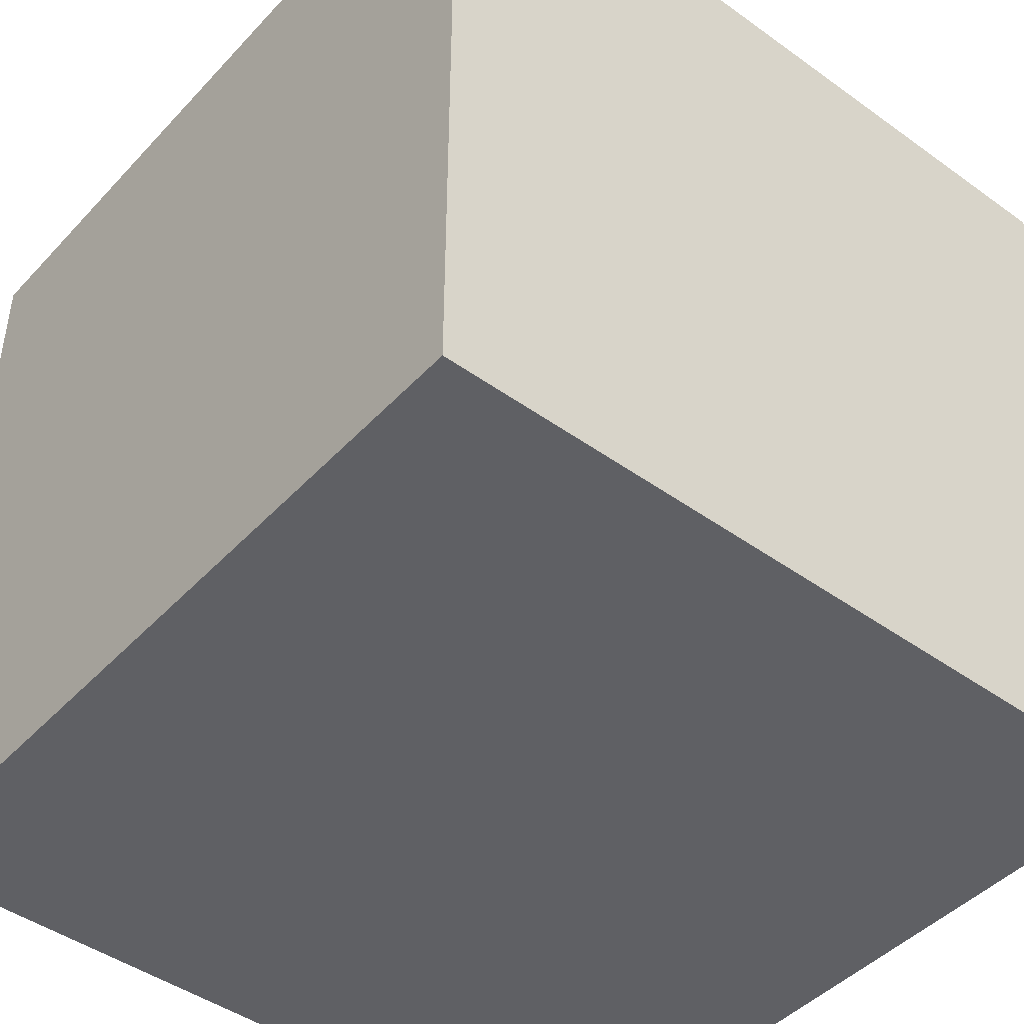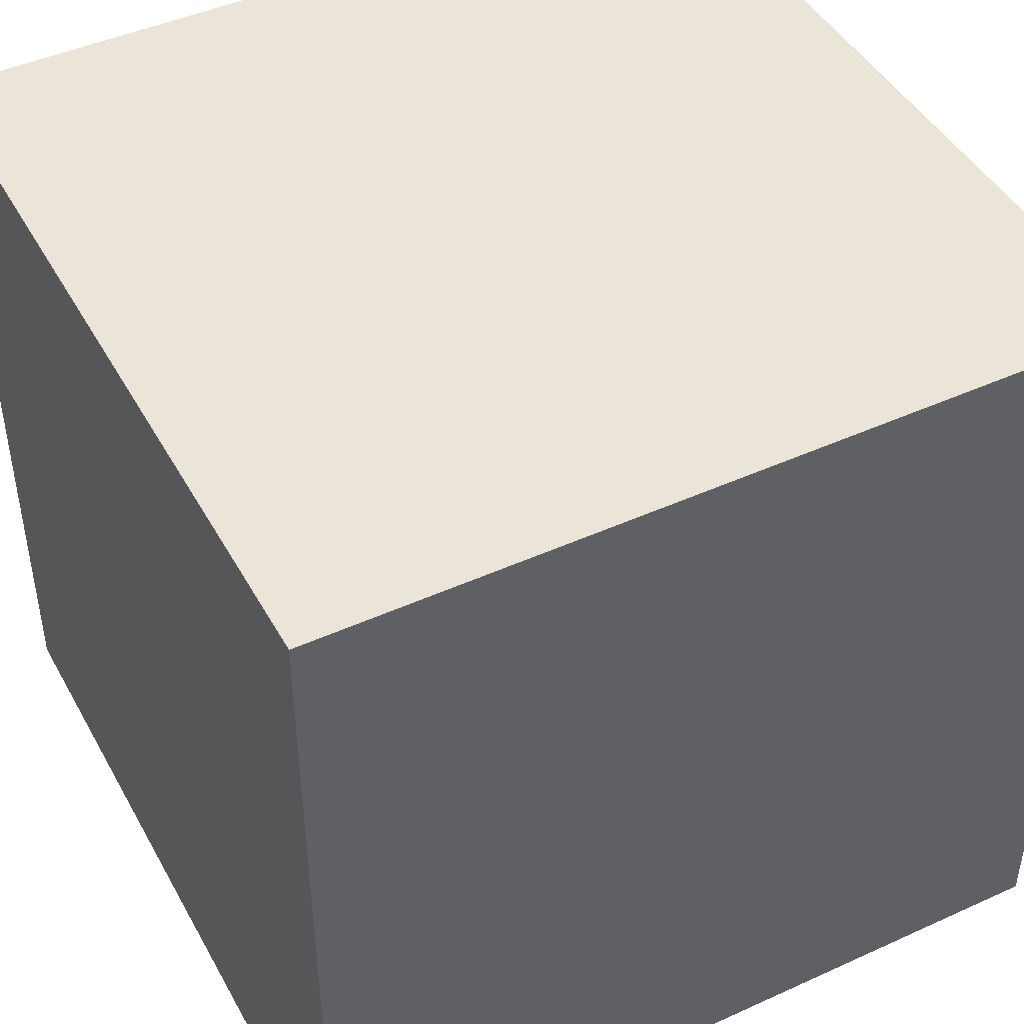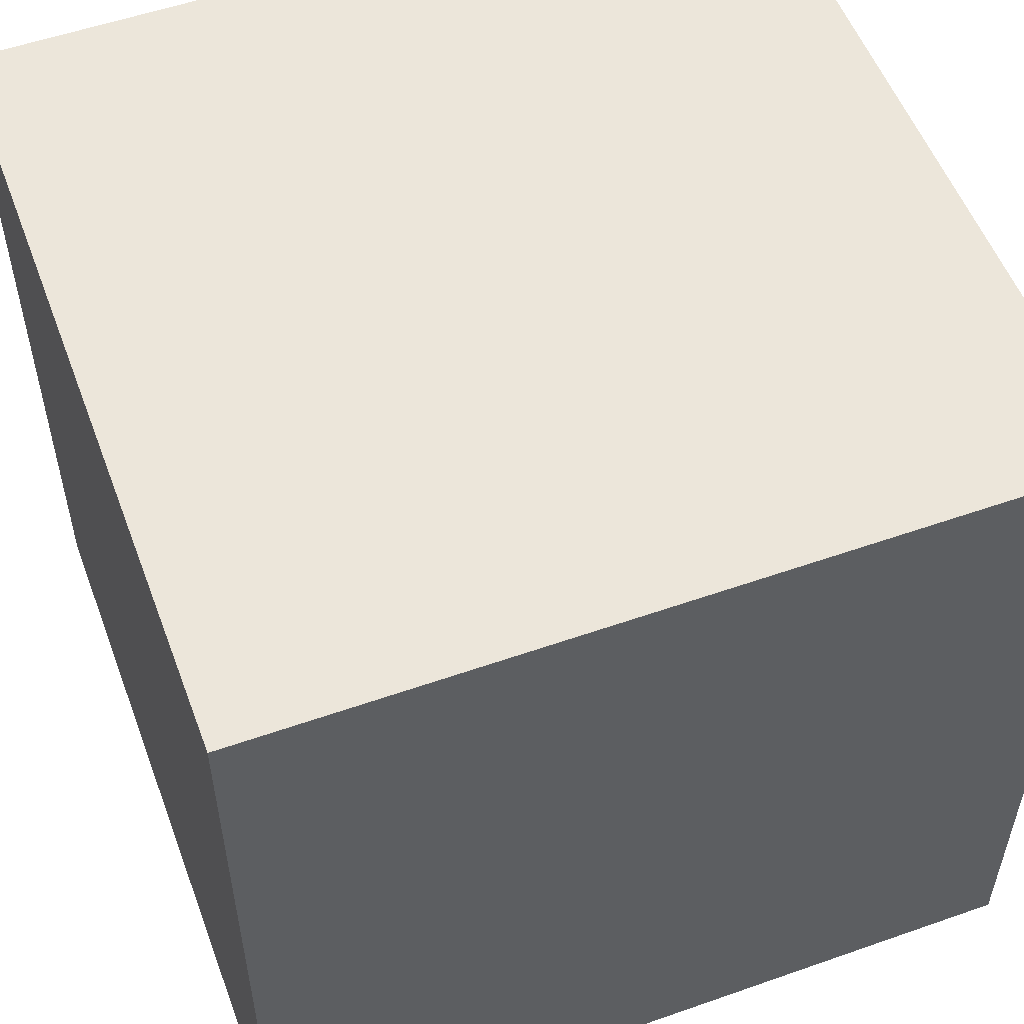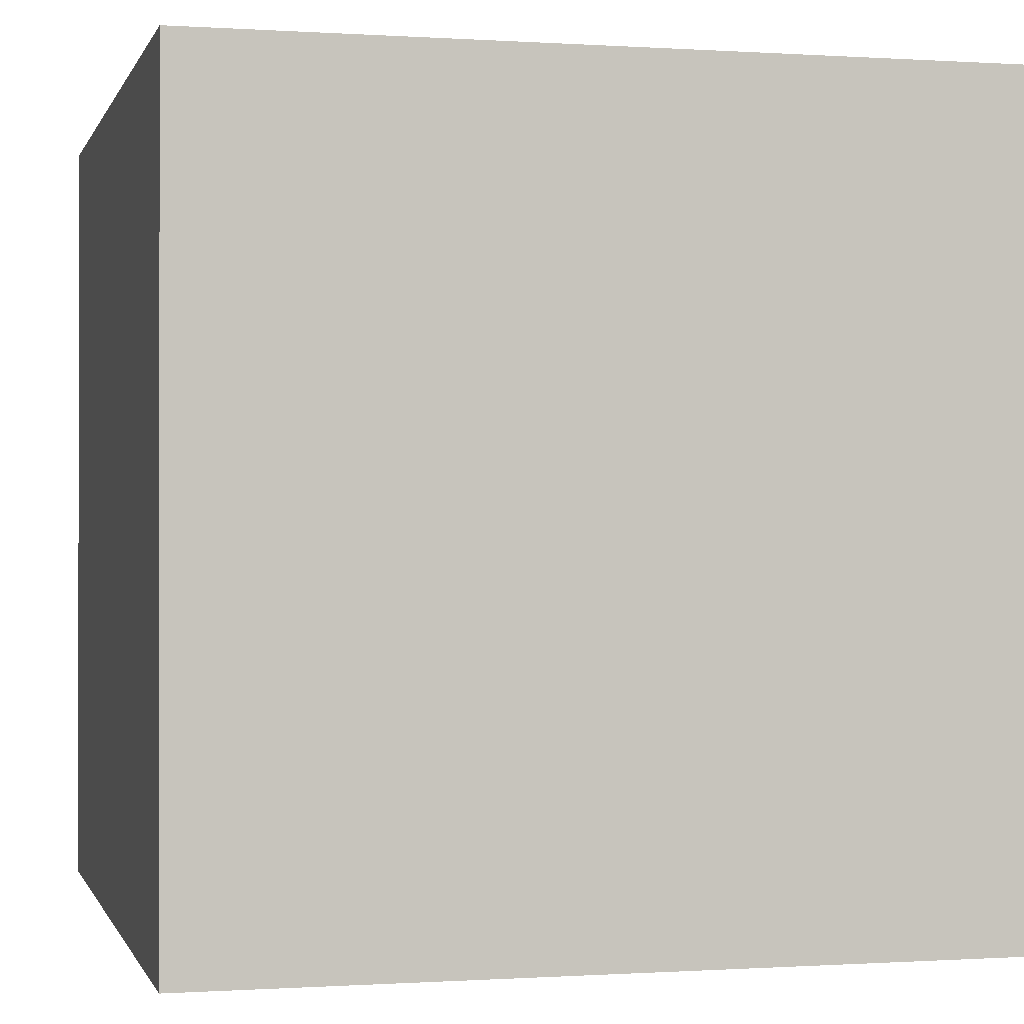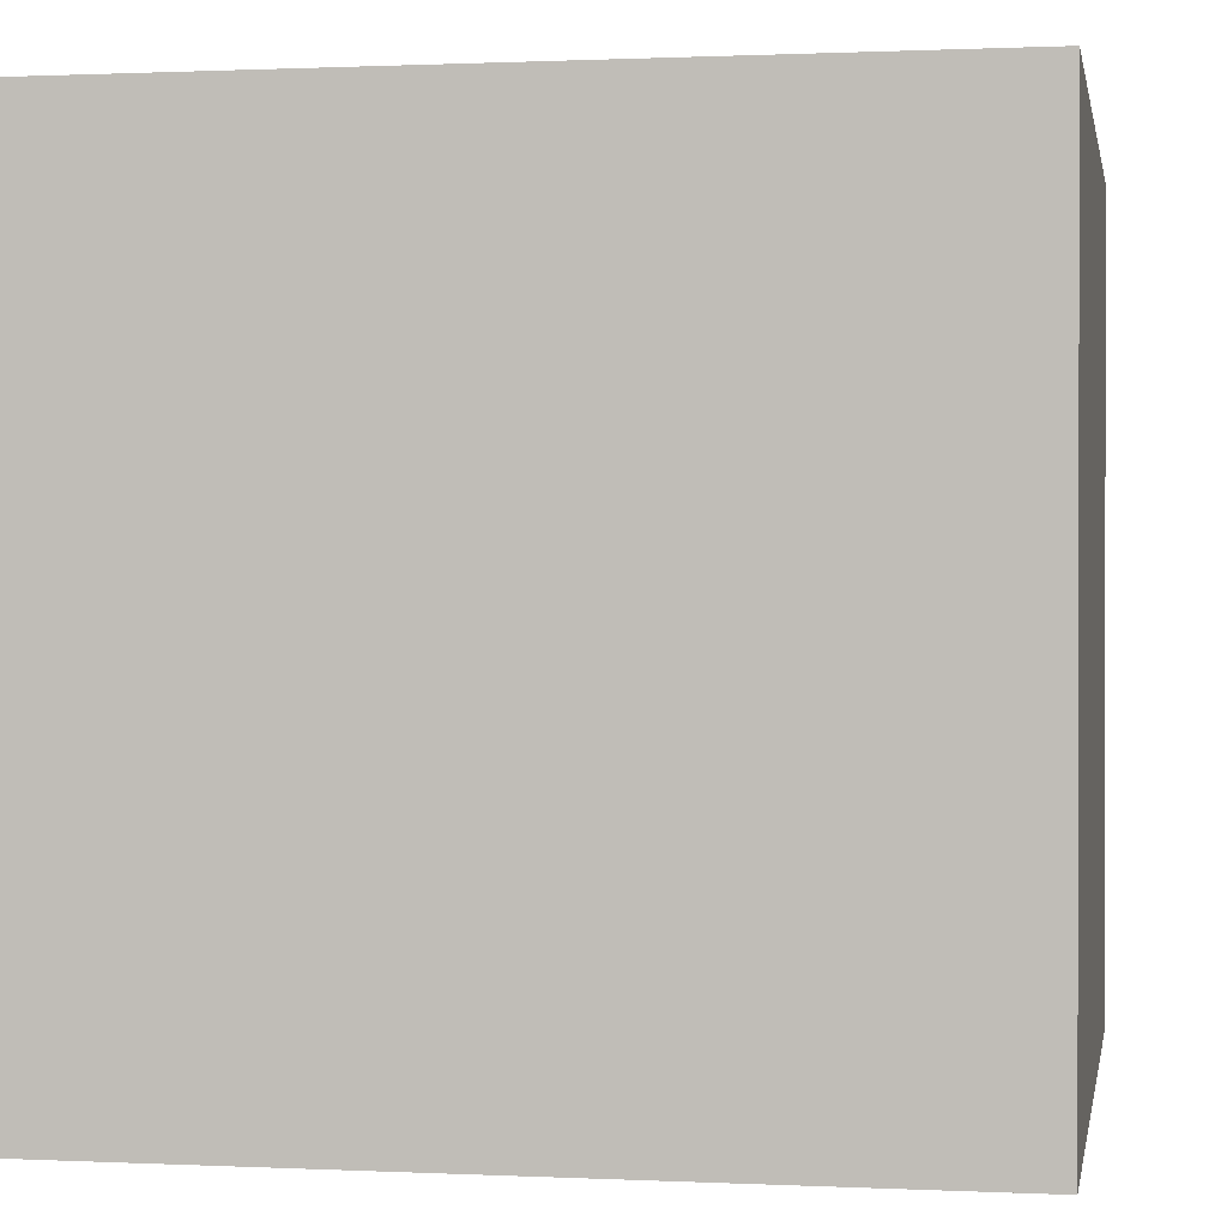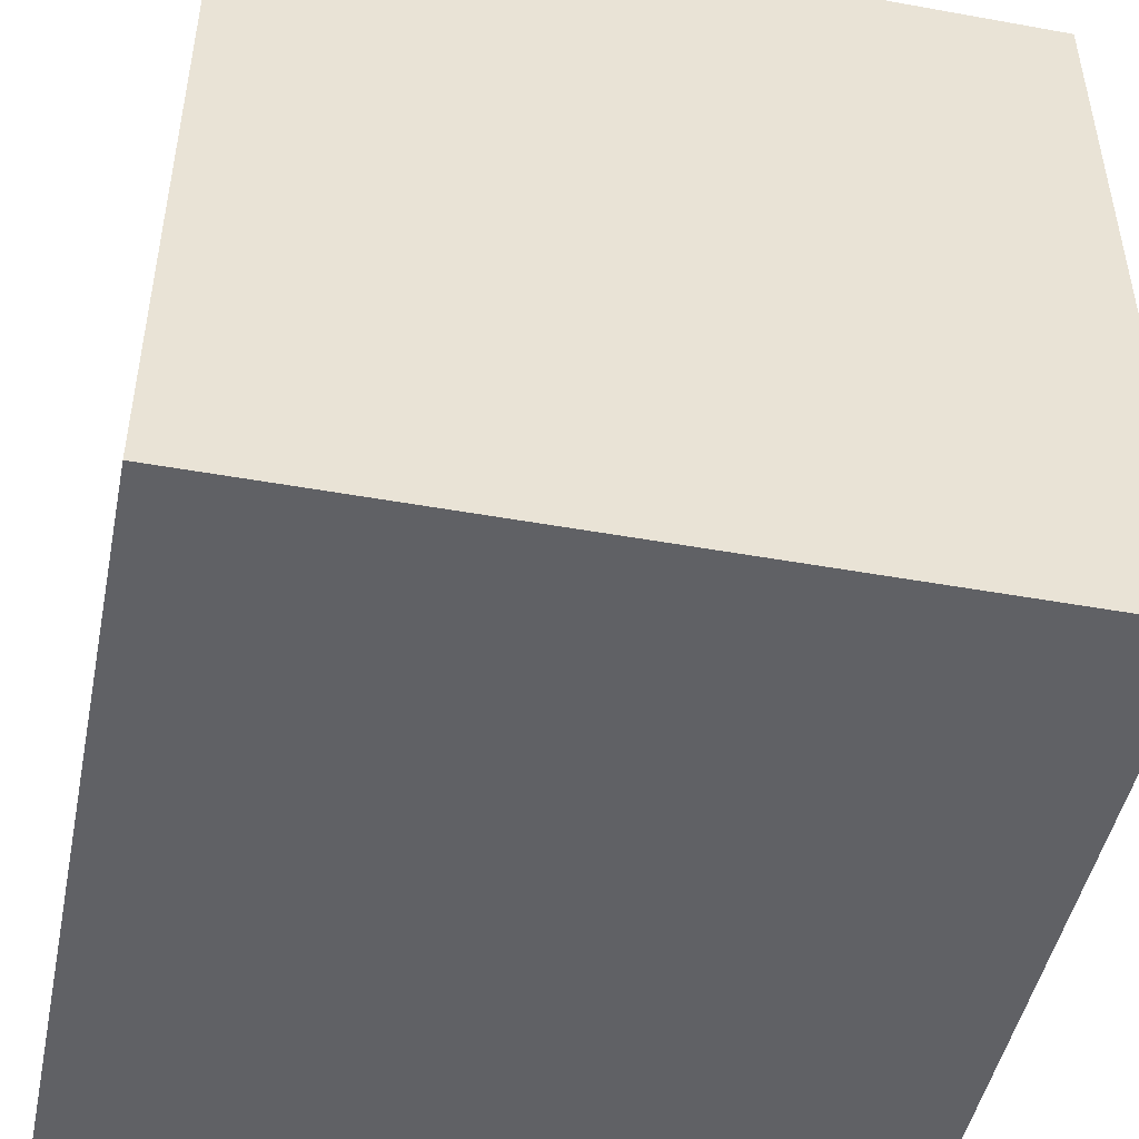
<metadata>
{"format":"obj","ext":"obj","renderer":"f3d","projection":"perspective","resolution":1024,"background":"white","views":[{"elev":-45.2,"azim":50.3,"up":"+Z"},{"elev":45.5,"azim":-27.6,"up":"+Y"},{"elev":54.5,"azim":159.6,"up":"+Y"},{"elev":-0.3,"azim":-104.0,"up":"+Y"},{"elev":0.7,"azim":100.1,"up":"+Z"},{"elev":-47.4,"azim":-11.5,"up":"+Y"}]}
</metadata>
<code>
o TexturedBox
v -1 -1 1
v 1 -1 1
v 1 1 1
v -1 1 1
v 1 -1 -1
v 1 1 -1
v -1 1 -1
v -1 -1 -1
f 1 2 3
f 1 3 4
f 2 5 6
f 2 6 3
f 5 8 7
f 5 7 6
f 8 1 4
f 8 4 7
f 3 6 7
f 3 7 4
f 1 8 5
f 1 5 2

</code>
